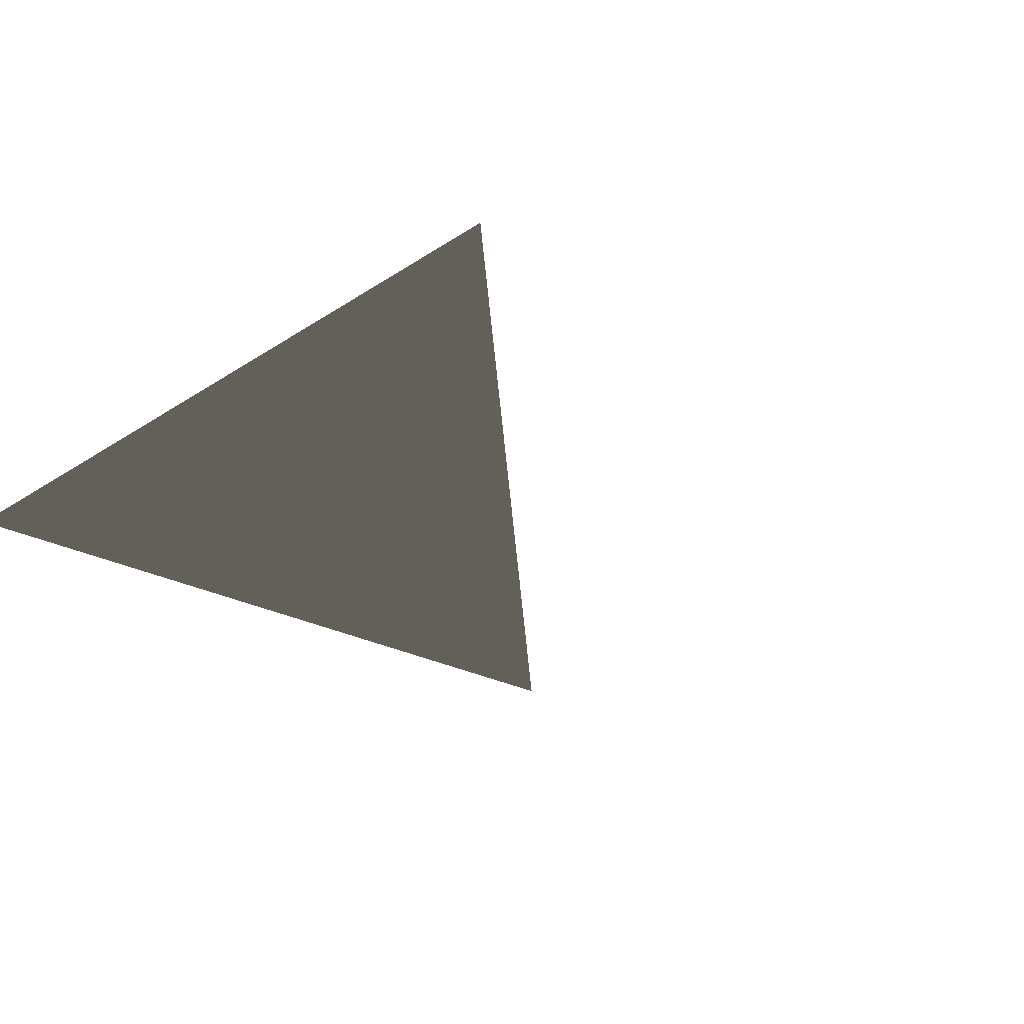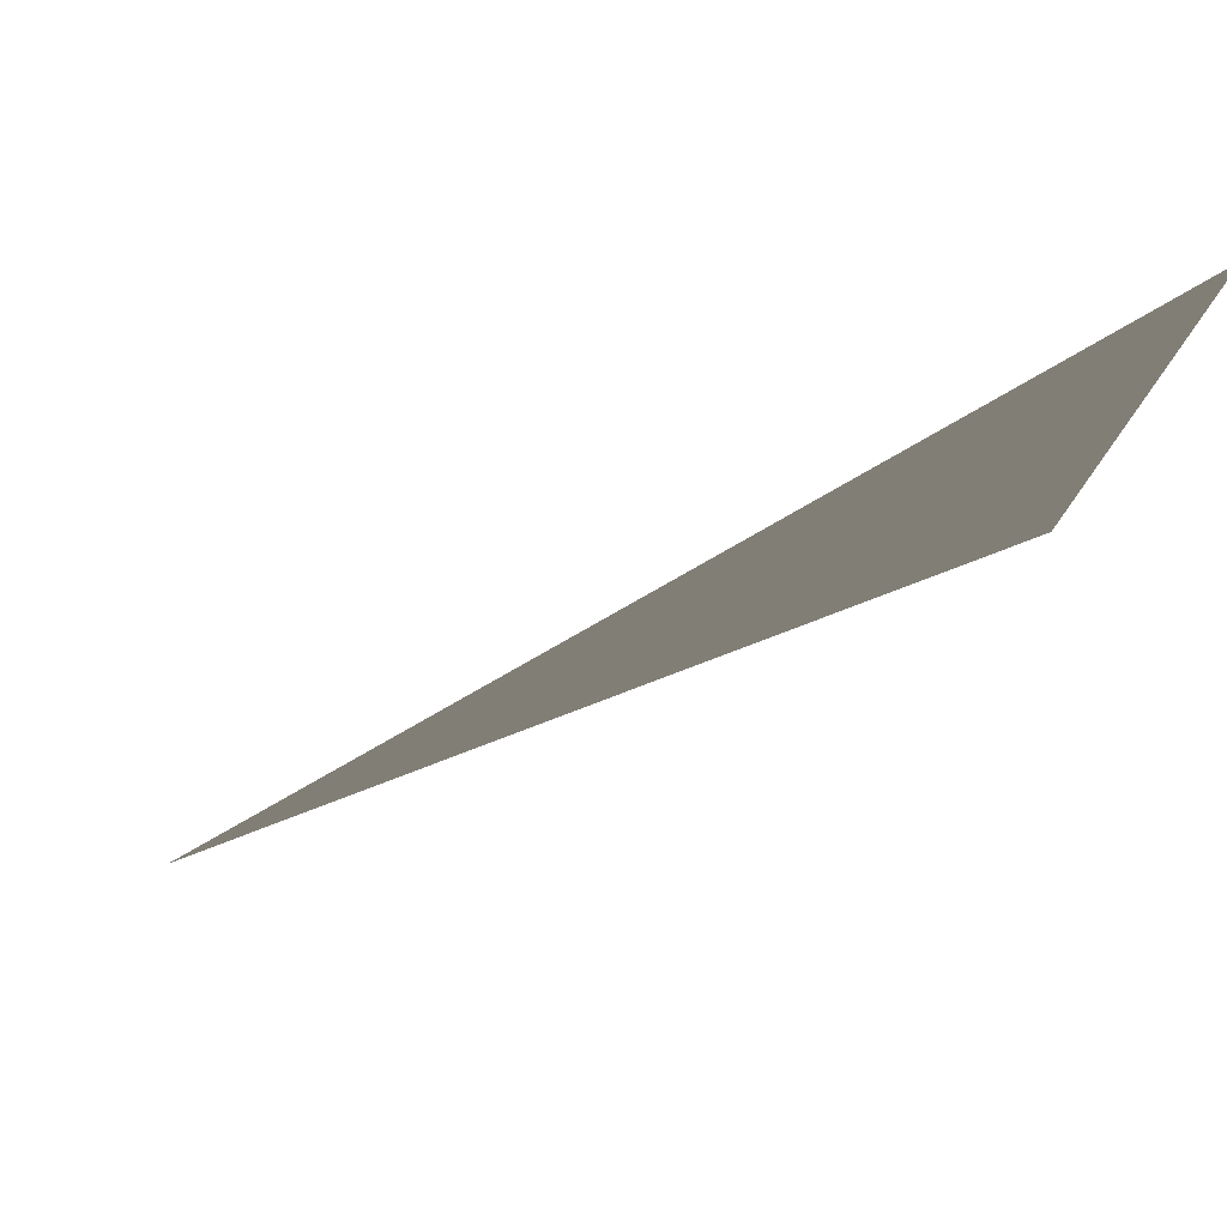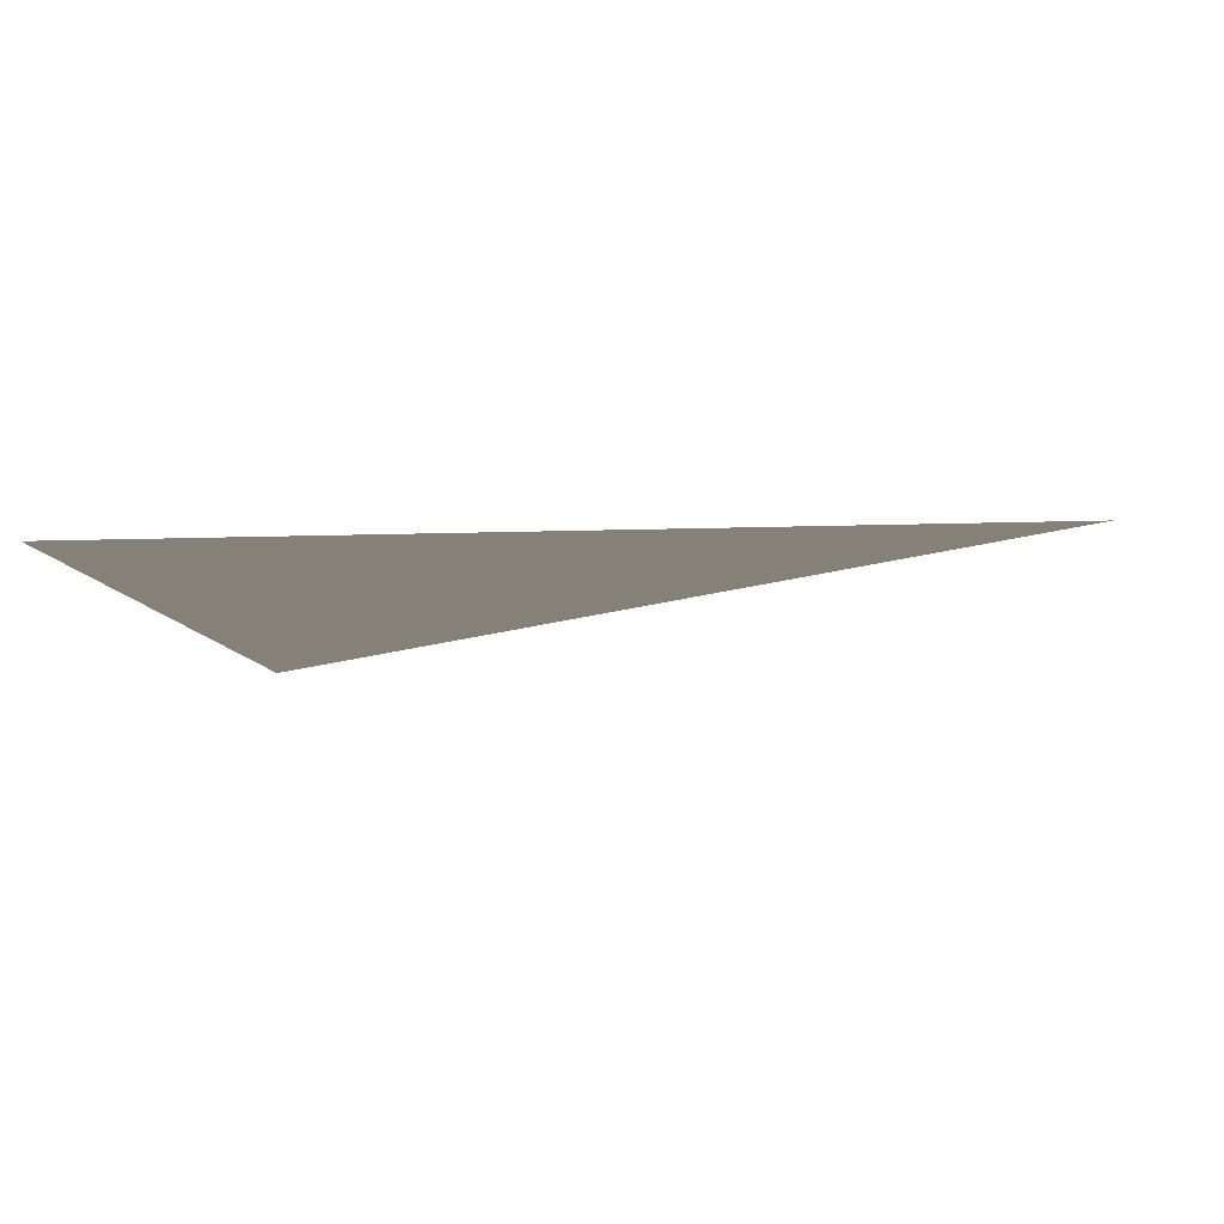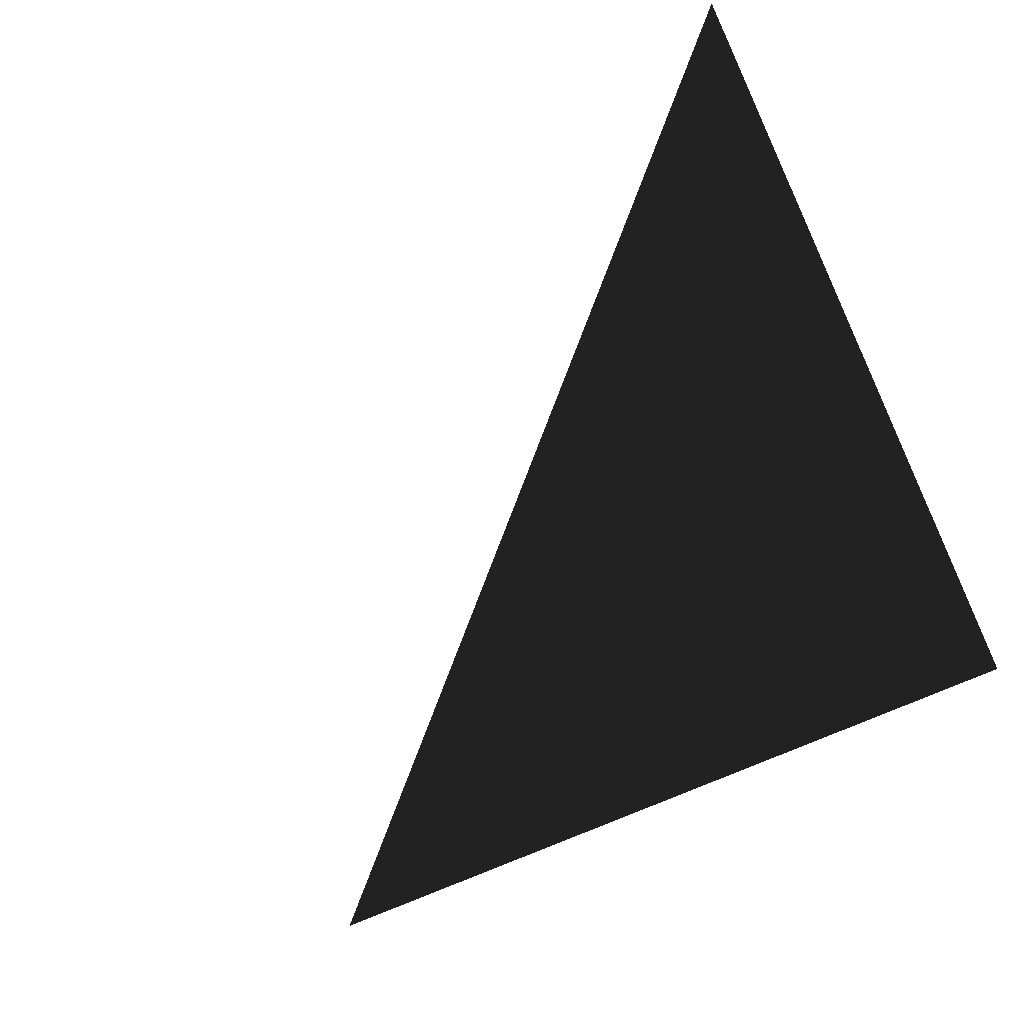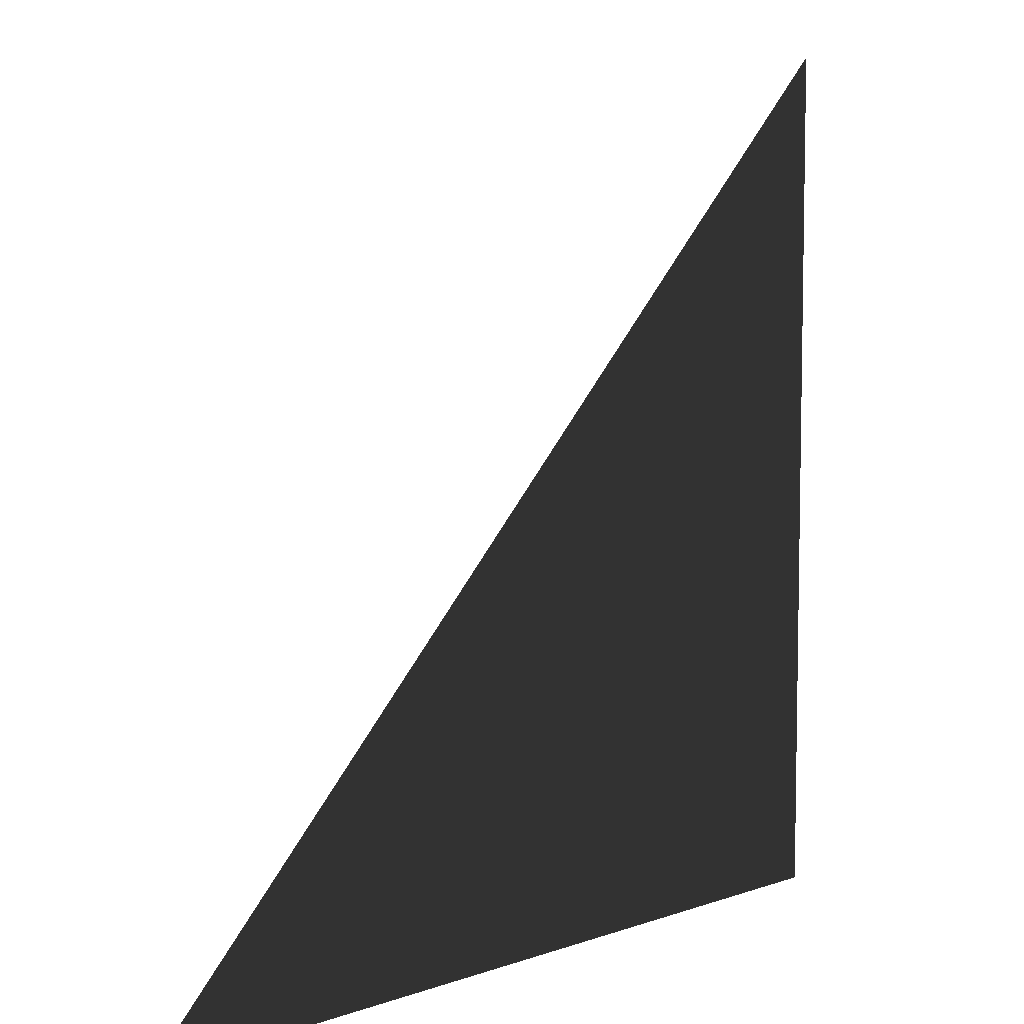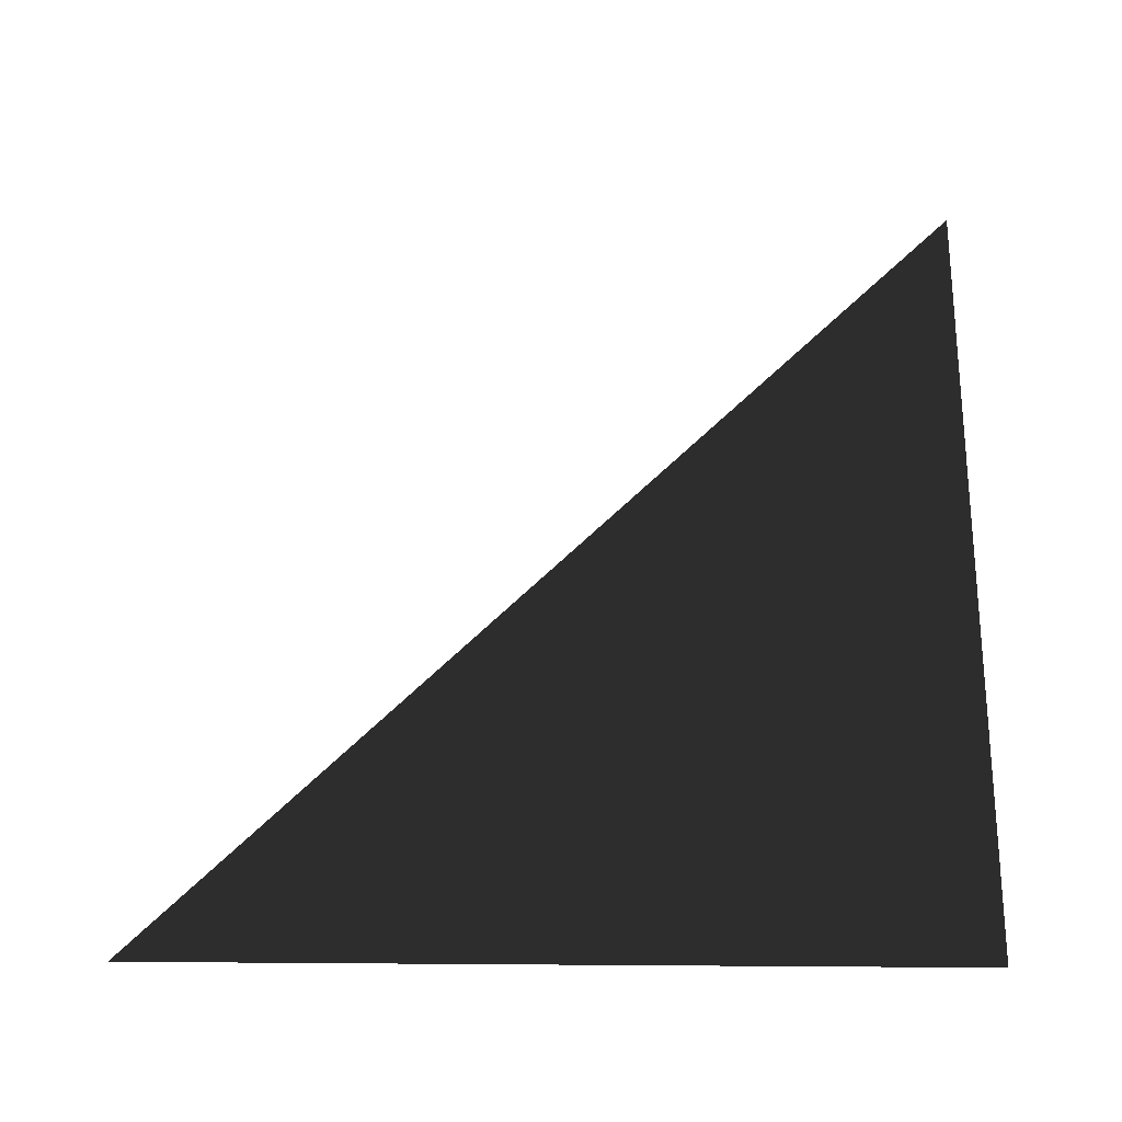
<metadata>
{"format":"obj","ext":"obj","renderer":"f3d","projection":"perspective","resolution":1024,"background":"white","views":[{"elev":-24.5,"azim":-42.4,"up":"+Y"},{"elev":79.9,"azim":159.2,"up":"+Z"},{"elev":-8.5,"azim":-84.0,"up":"+Y"},{"elev":-65.1,"azim":115.4,"up":"+Y"},{"elev":7.1,"azim":134.4,"up":"+Z"},{"elev":63.7,"azim":-179.6,"up":"+Y"}]}
</metadata>
<code>
v 0 0 0
v 1 0 0
v 0 0 1
f 1 2 3

</code>
